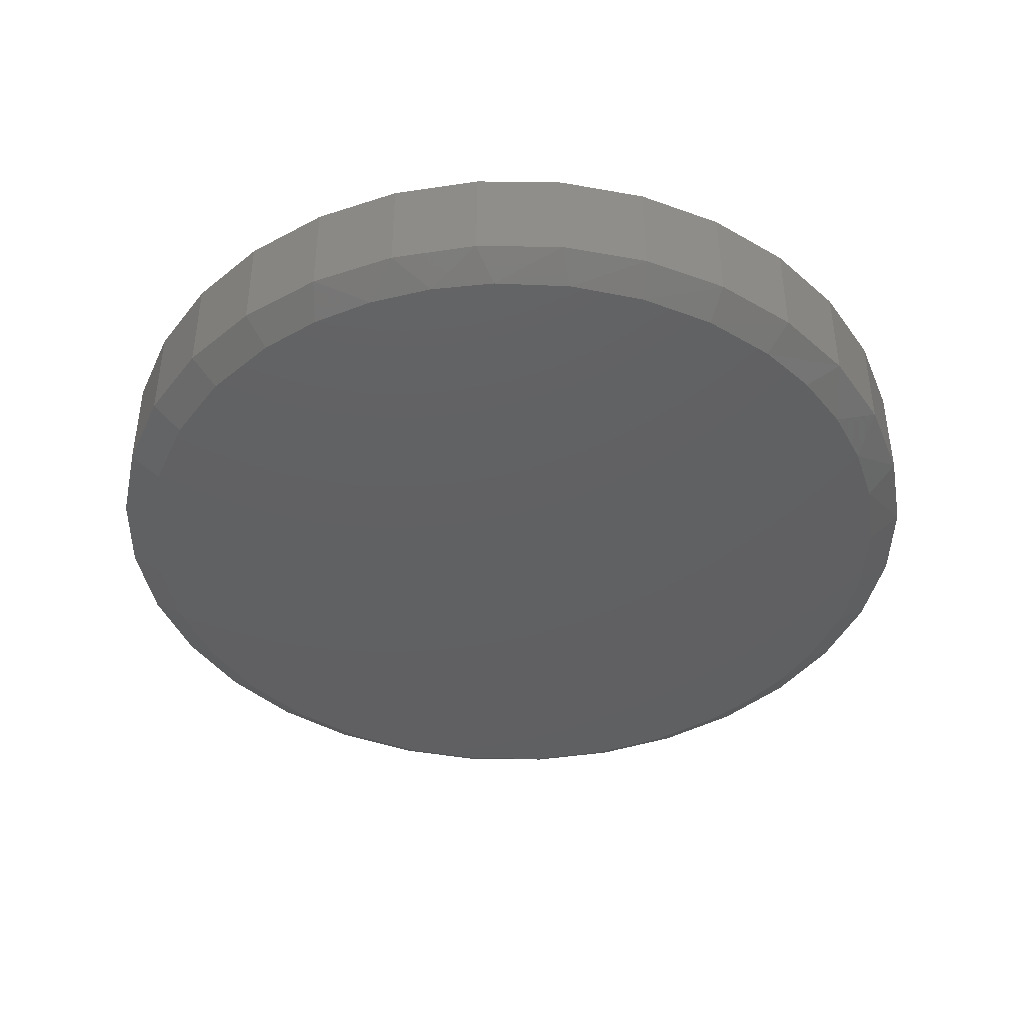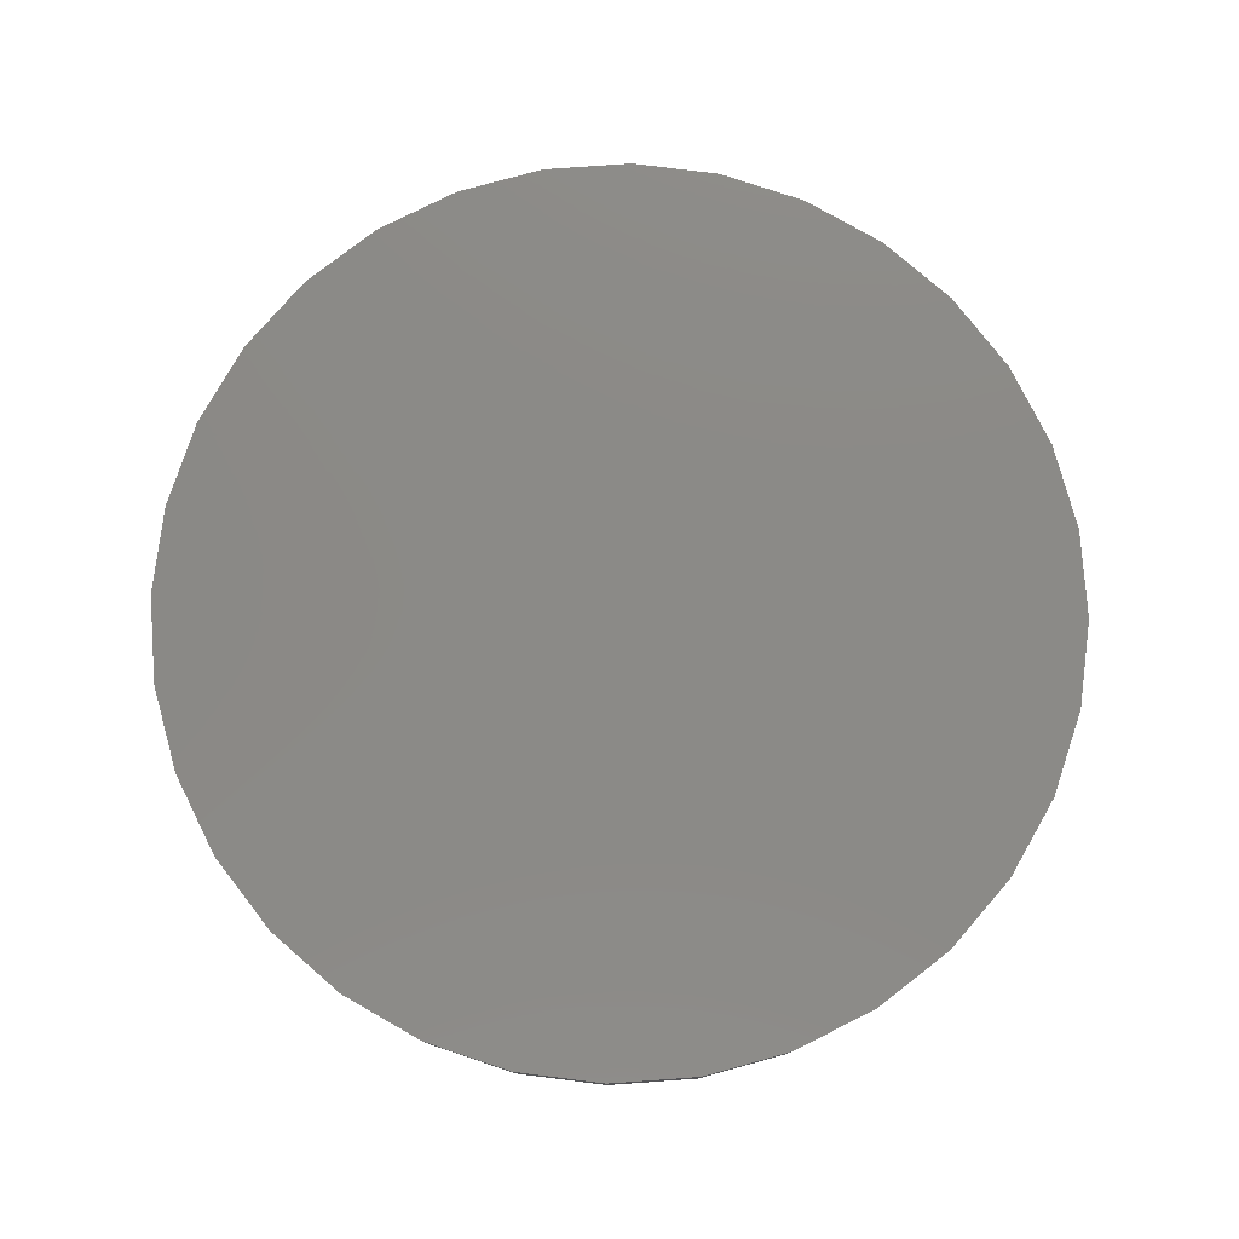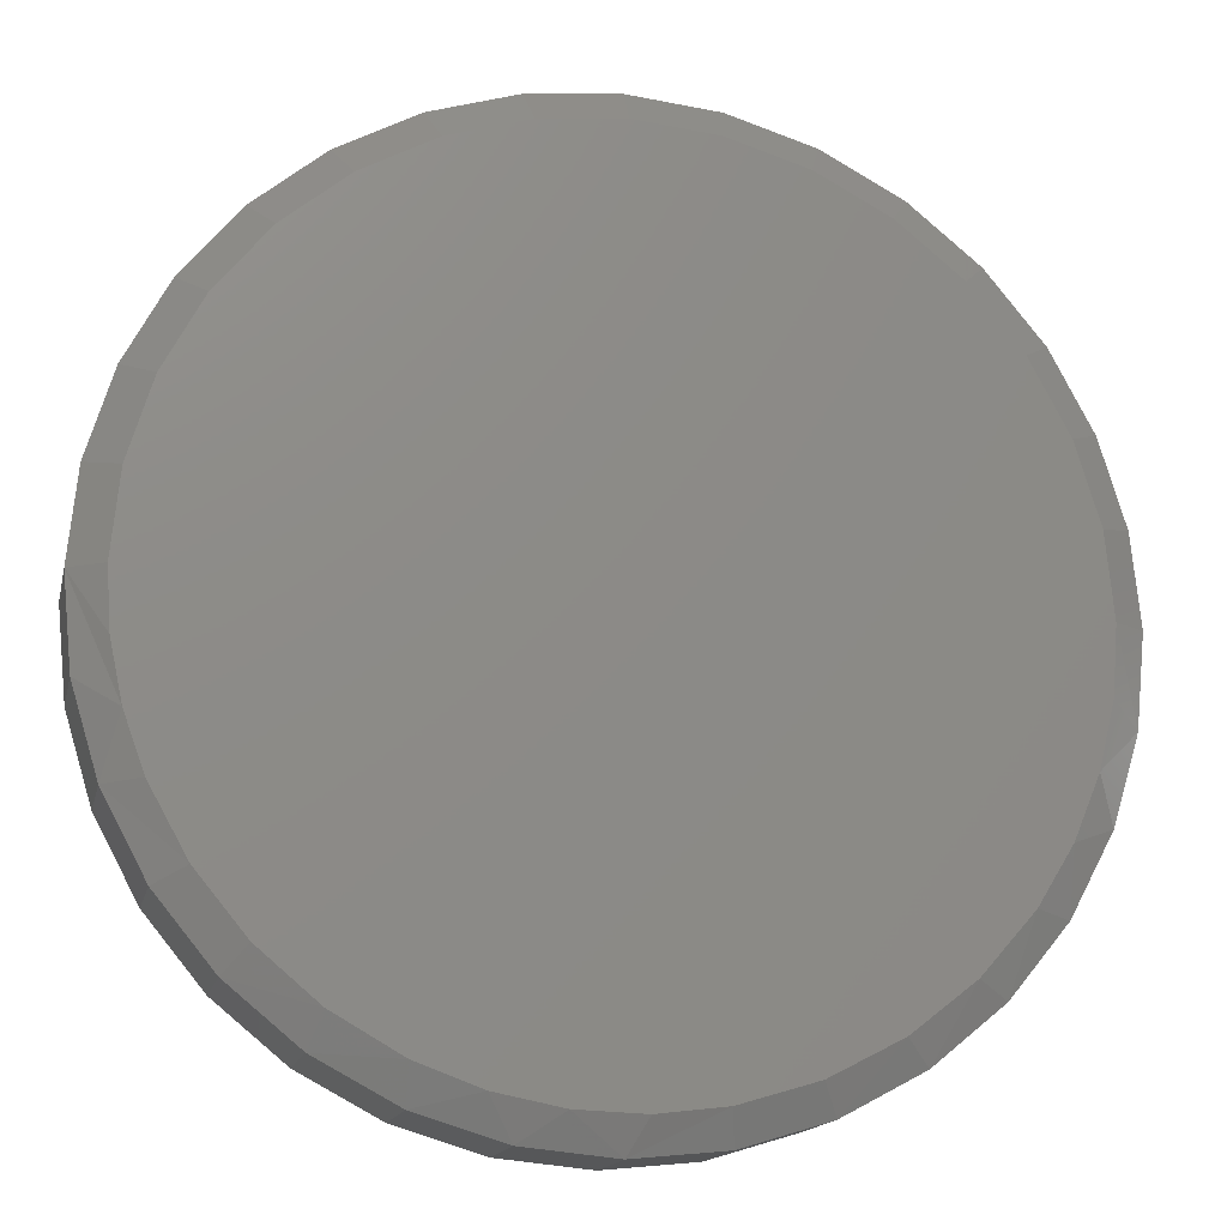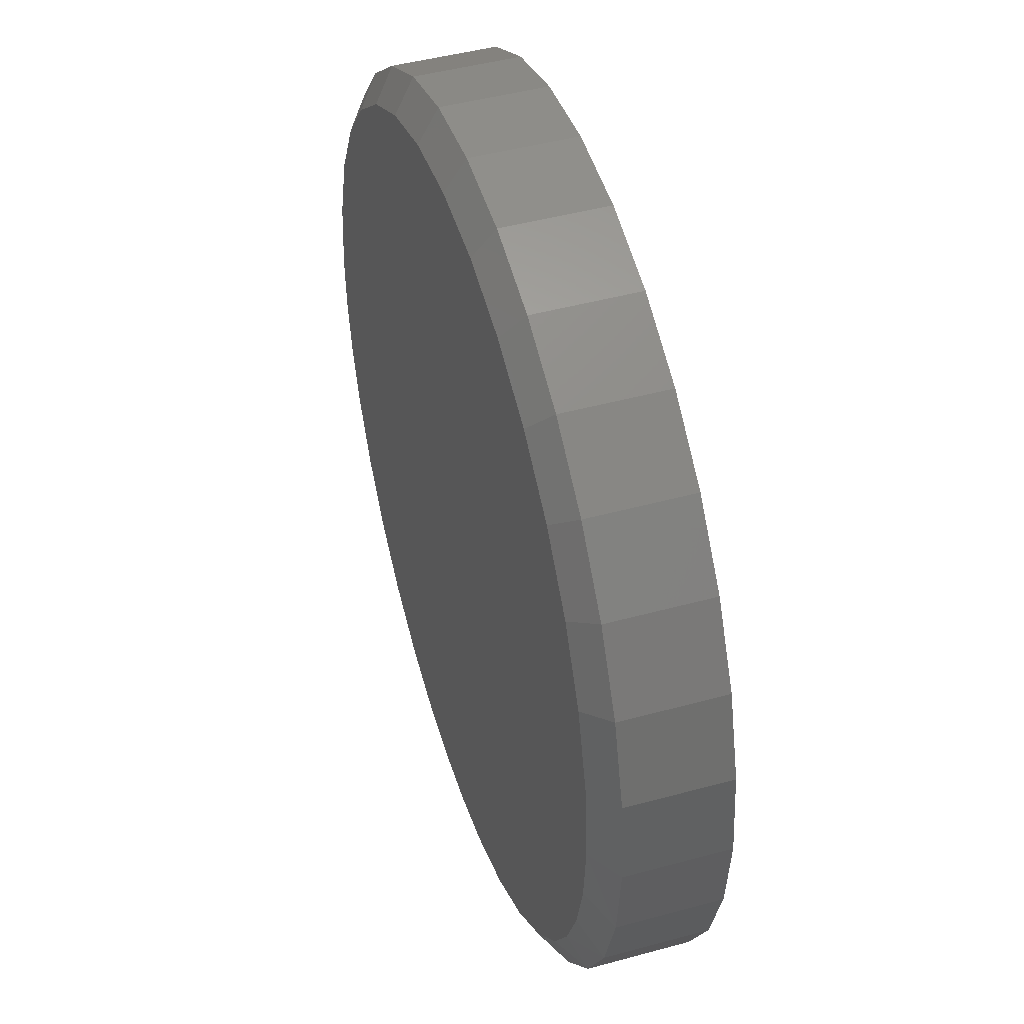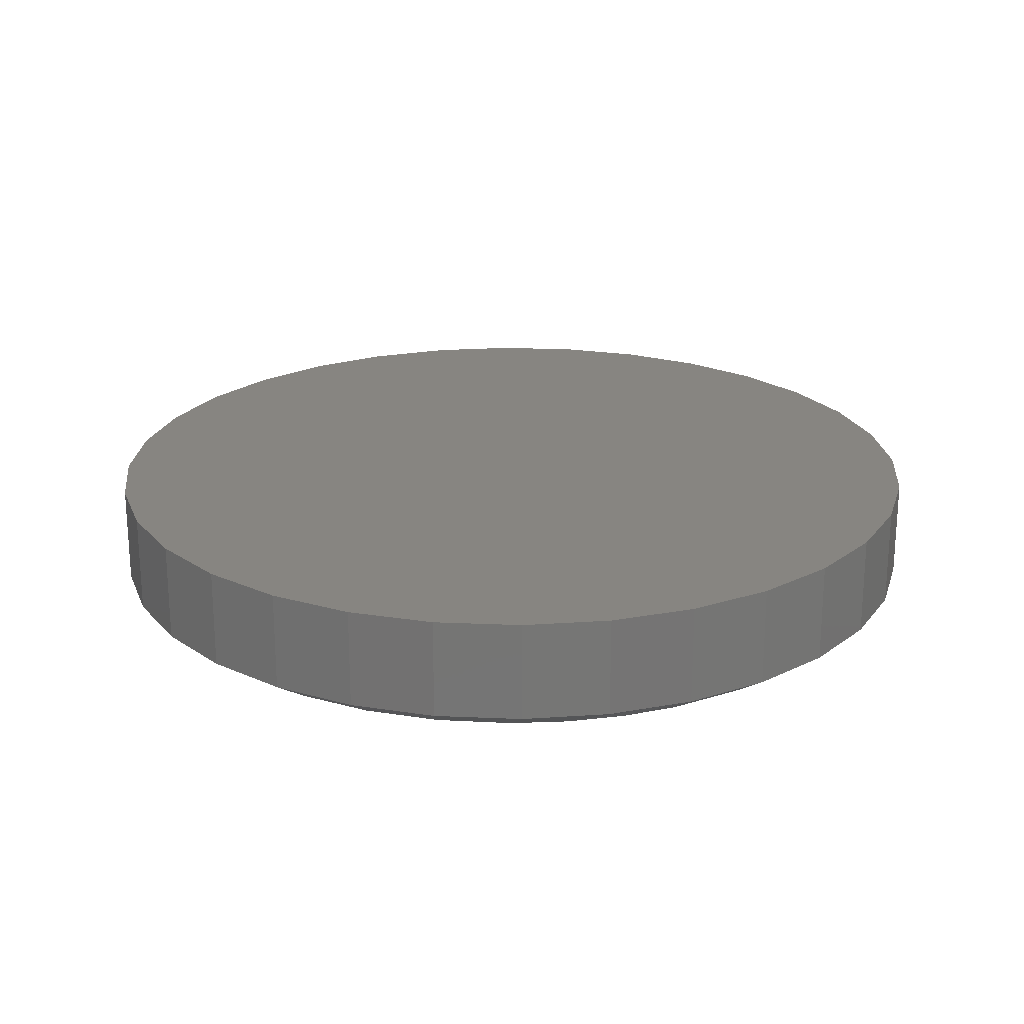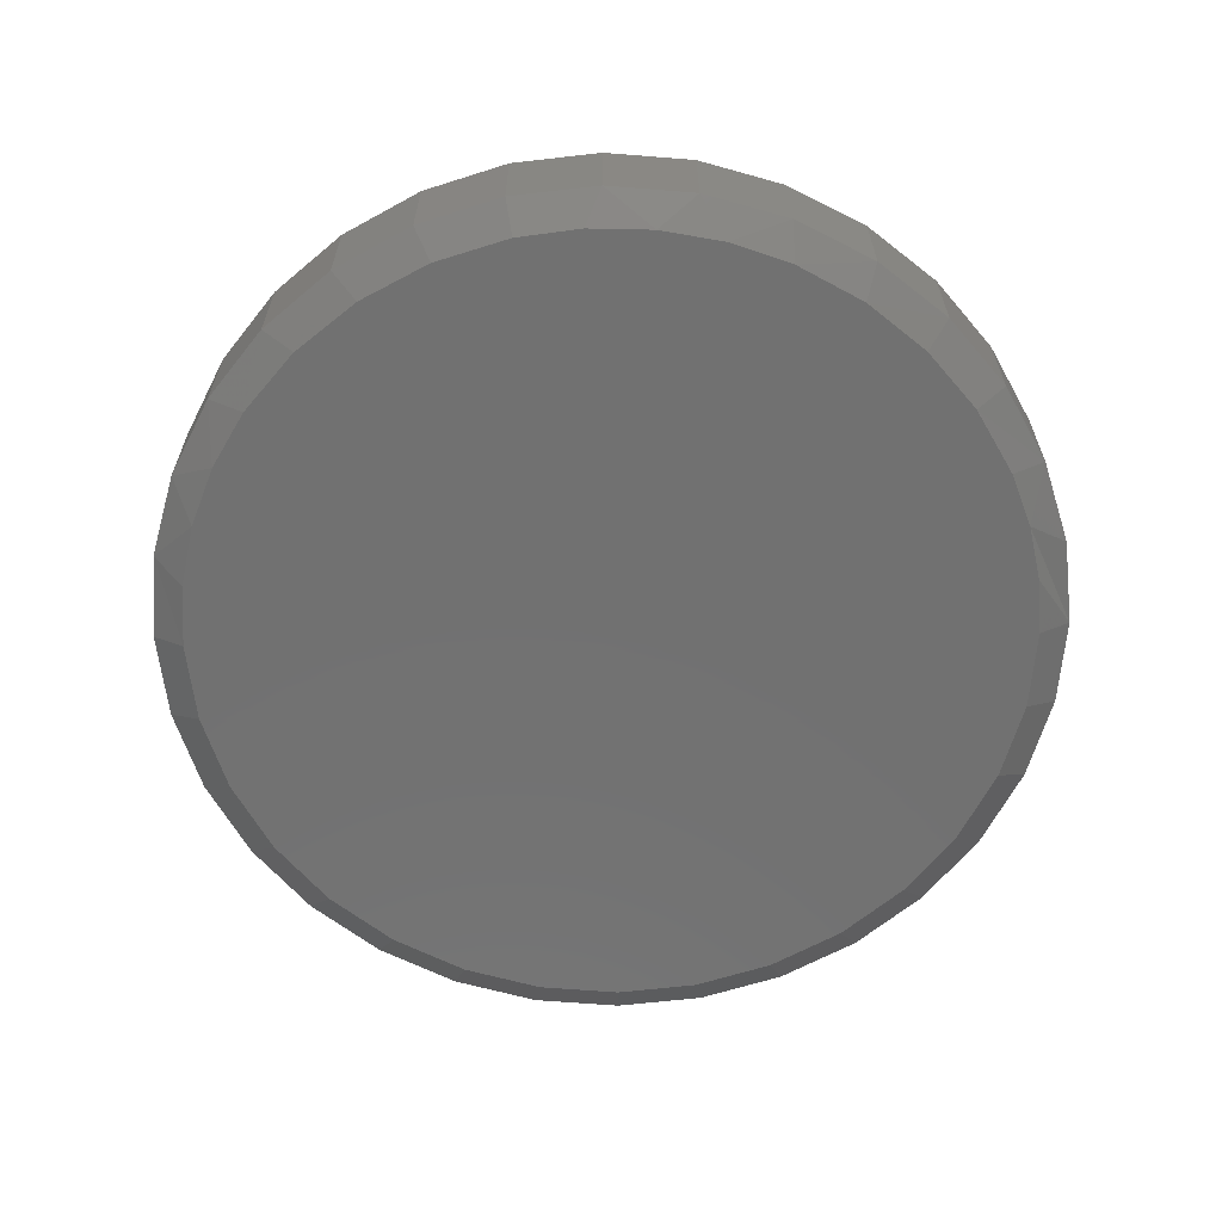
<metadata>
{"format":"stl","ext":"stl","renderer":"f3d","projection":"perspective","resolution":1024,"background":"white","views":[{"elev":-42.1,"azim":-51.6,"up":"+Z"},{"elev":78.7,"azim":-99.7,"up":"+Z"},{"elev":-15.4,"azim":167.6,"up":"+Y"},{"elev":46.0,"azim":-107.4,"up":"+Y"},{"elev":22.0,"azim":66.2,"up":"+Z"},{"elev":-63.2,"azim":1.0,"up":"+Z"}]}
</metadata>
<code>
# stl→obj: 99 verts, 194 faces
v 0.007895 0.6005 0
v 0.125 0.589 0
v -0.1093 0.589 0
v 0.07727 -0.5965 0
v -0.01634 -0.6 0
v -0.1094 -0.5889 0
v 0.1692 -0.5784 0
v -0.2168 -0.5569 0
v 0.2572 -0.5463 0
v -0.3164 -0.5054 0
v 0.3516 -0.4924 0
v -0.4047 -0.4363 0
v 0.4347 -0.4224 0
v -0.4786 -0.352 0
v 0.5038 -0.3386 0
v -0.5276 -0.2718 0
v 0.5567 -0.2437 0
v -0.5634 -0.185 0
v 0.5852 -0.1651 0
v -0.5853 -0.09364 0
v 0.6026 -0.08338 0
v -0.5926 9.764e-08 0
v 0.6084 -1.388e-16 0
v -0.5811 0.1172 0
v 0.5968 0.1172 0
v -0.5469 0.2298 0
v 0.5627 0.2298 0
v -0.4914 0.3336 0
v 0.5072 0.3336 0
v -0.4167 0.4246 0
v 0.4325 0.4246 0
v -0.3257 0.4993 0
v 0.3415 0.4993 0
v -0.2219 0.5548 0
v 0.2377 0.5548 0
v 0.6553 -1.586e-16 0.03125
v 0.6553 0 0.1797
v 0.6428 -0.1263 0.03125
v 0.6428 -0.1263 0.1797
v 0.606 -0.2477 0.03125
v 0.606 -0.2477 0.1797
v 0.5462 -0.3597 0.03125
v 0.5462 -0.3597 0.1797
v 0.4657 -0.4578 0.03125
v 0.4657 -0.4578 0.1797
v 0.3676 -0.5383 0.03125
v 0.3676 -0.5383 0.1797
v 0.2556 -0.5981 0.03125
v 0.2556 -0.5981 0.1797
v 0.1342 -0.6349 0.03125
v 0.1342 -0.6349 0.1797
v 0.007895 -0.6474 0.03125
v 0.007895 -0.6474 0.1797
v -0.1184 -0.6349 0.03125
v -0.1184 -0.6349 0.1797
v -0.2398 -0.5981 0.03125
v -0.2398 -0.5981 0.1797
v -0.3518 -0.5383 0.03125
v -0.3518 -0.5383 0.1797
v -0.4499 -0.4578 0.03125
v -0.4499 -0.4578 0.1797
v -0.5304 -0.3597 0.03125
v -0.5304 -0.3597 0.1797
v -0.5902 -0.2477 0.03125
v -0.5902 -0.2477 0.1797
v -0.627 -0.1263 0.03125
v -0.627 -0.1263 0.1797
v -0.6395 7.928e-17 0.03125
v -0.6395 7.928e-17 0.1797
v -0.627 0.1263 0.03125
v -0.627 0.1263 0.1797
v -0.5902 0.2477 0.03125
v -0.5902 0.2477 0.1797
v -0.5304 0.3597 0.03125
v -0.5304 0.3597 0.1797
v -0.4499 0.4578 0.03125
v -0.4499 0.4578 0.1797
v -0.3518 0.5383 0.03125
v -0.3518 0.5383 0.1797
v -0.2398 0.5981 0.03125
v -0.2398 0.5981 0.1797
v -0.1184 0.6349 0.03125
v -0.1184 0.6349 0.1797
v 0.007895 0.6474 0.03125
v 0.007895 0.6474 0.1797
v 0.1342 0.6349 0.03125
v 0.1342 0.6349 0.1797
v 0.2556 0.5981 0.03125
v 0.2556 0.5981 0.1797
v 0.3676 0.5383 0.03125
v 0.3676 0.5383 0.1797
v 0.4657 0.4578 0.03125
v 0.4657 0.4578 0.1797
v 0.5462 0.3597 0.03125
v 0.5462 0.3597 0.1797
v 0.606 0.2477 0.03125
v 0.606 0.2477 0.1797
v 0.6428 0.1263 0.03125
v 0.6428 0.1263 0.1797
f 1 2 3
f 4 5 6
f 4 6 7
f 7 6 8
f 7 8 9
f 9 8 10
f 9 10 11
f 11 10 12
f 11 12 13
f 13 12 14
f 13 14 15
f 15 14 16
f 15 16 17
f 17 16 18
f 17 18 19
f 19 18 20
f 19 20 21
f 21 20 22
f 21 22 23
f 23 22 24
f 23 24 25
f 25 24 26
f 25 26 27
f 27 26 28
f 27 28 29
f 29 28 30
f 29 30 31
f 31 30 32
f 31 32 33
f 33 32 34
f 33 34 35
f 35 34 3
f 35 3 2
f 36 37 38
f 38 37 39
f 38 39 40
f 40 39 41
f 40 41 42
f 42 41 43
f 42 43 44
f 44 43 45
f 44 45 46
f 46 45 47
f 46 47 48
f 48 47 49
f 48 49 50
f 50 49 51
f 50 51 52
f 52 51 53
f 52 53 54
f 54 53 55
f 54 55 56
f 56 55 57
f 56 57 58
f 58 57 59
f 58 59 60
f 60 59 61
f 60 61 62
f 62 61 63
f 62 63 64
f 64 63 65
f 64 65 66
f 66 65 67
f 66 67 68
f 68 67 69
f 68 69 70
f 70 69 71
f 70 71 72
f 72 71 73
f 72 73 74
f 74 73 75
f 74 75 76
f 76 75 77
f 76 77 78
f 78 77 79
f 78 79 80
f 80 79 81
f 80 81 82
f 82 81 83
f 82 83 84
f 84 83 85
f 84 85 86
f 86 85 87
f 86 87 88
f 88 87 89
f 88 89 90
f 90 89 91
f 90 91 92
f 92 91 93
f 92 93 94
f 94 93 95
f 94 95 96
f 96 95 97
f 96 97 98
f 98 97 99
f 98 99 36
f 36 99 37
f 16 62 64
f 16 64 18
f 64 66 18
f 7 48 50
f 7 50 4
f 50 52 4
f 38 40 19
f 36 38 19
f 36 19 21
f 36 21 23
f 68 22 66
f 66 22 20
f 66 20 18
f 10 58 12
f 12 58 60
f 12 60 14
f 14 60 62
f 14 62 16
f 58 10 56
f 56 10 8
f 56 8 54
f 54 8 6
f 54 6 52
f 52 6 5
f 52 5 4
f 13 44 11
f 11 44 46
f 11 46 9
f 9 46 48
f 9 48 7
f 44 13 42
f 42 13 15
f 42 15 40
f 40 15 17
f 40 17 19
f 33 90 31
f 3 80 82
f 34 80 3
f 29 94 27
f 27 94 96
f 27 96 25
f 25 96 98
f 25 98 23
f 23 98 36
f 74 28 72
f 72 28 26
f 72 26 70
f 70 26 24
f 70 24 68
f 68 24 22
f 94 29 92
f 92 29 31
f 92 31 90
f 90 33 88
f 88 33 35
f 88 35 86
f 3 82 1
f 1 82 84
f 1 84 2
f 2 84 86
f 2 86 35
f 80 34 78
f 78 34 32
f 78 32 76
f 28 74 30
f 30 74 76
f 30 76 32
f 83 87 85
f 87 83 89
f 89 83 81
f 89 81 91
f 91 81 79
f 91 79 93
f 93 79 77
f 93 77 95
f 95 77 75
f 95 75 97
f 97 75 73
f 97 73 99
f 99 73 71
f 99 71 37
f 37 71 69
f 37 69 39
f 39 69 67
f 39 67 41
f 41 67 65
f 41 65 43
f 43 65 63
f 43 63 45
f 45 63 61
f 45 61 47
f 47 61 59
f 47 59 49
f 49 59 57
f 49 57 51
f 51 57 55
f 51 55 53

</code>
